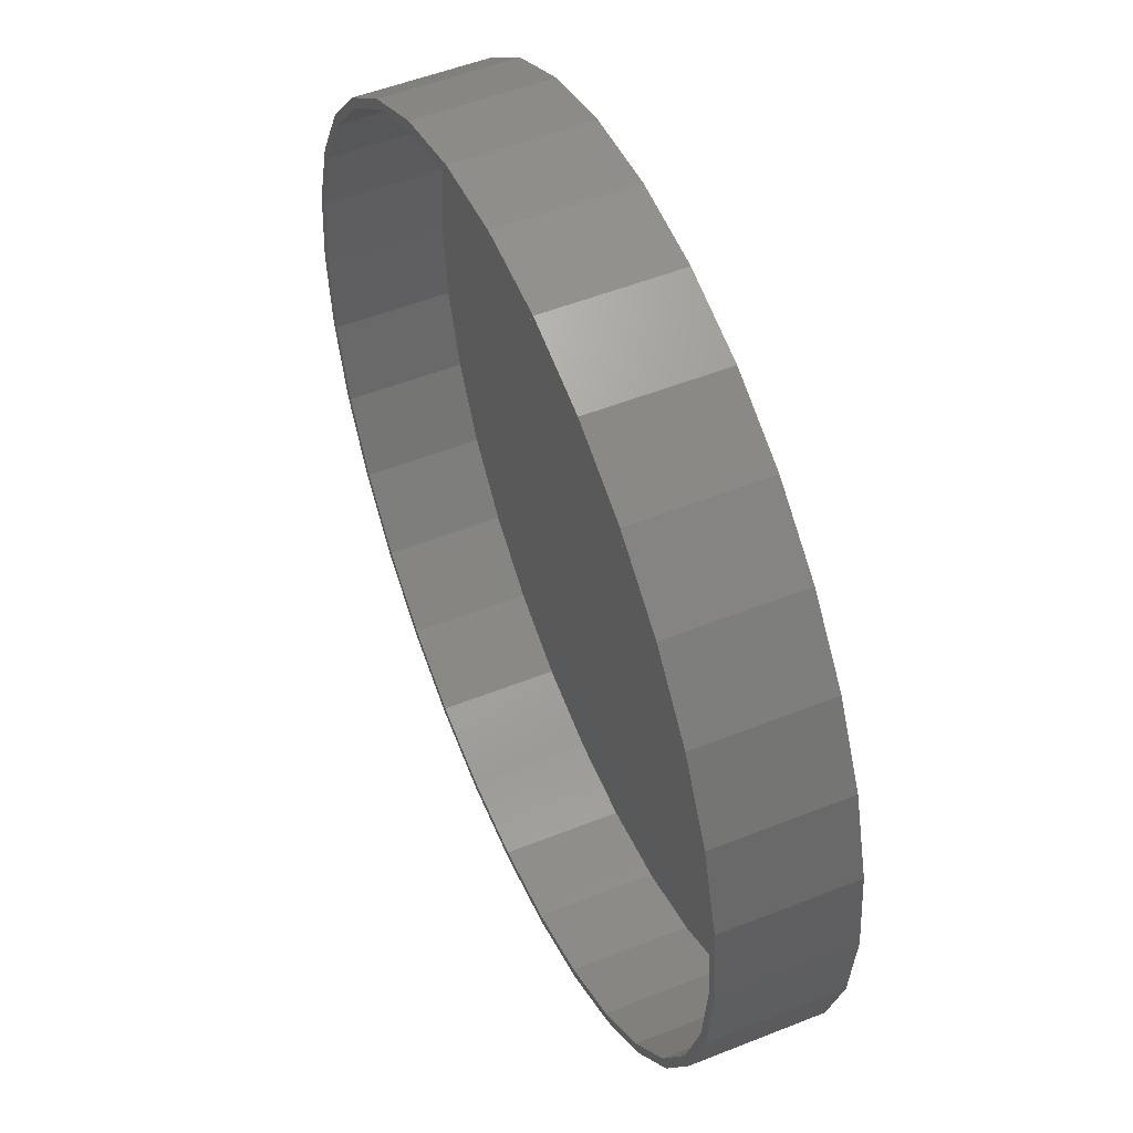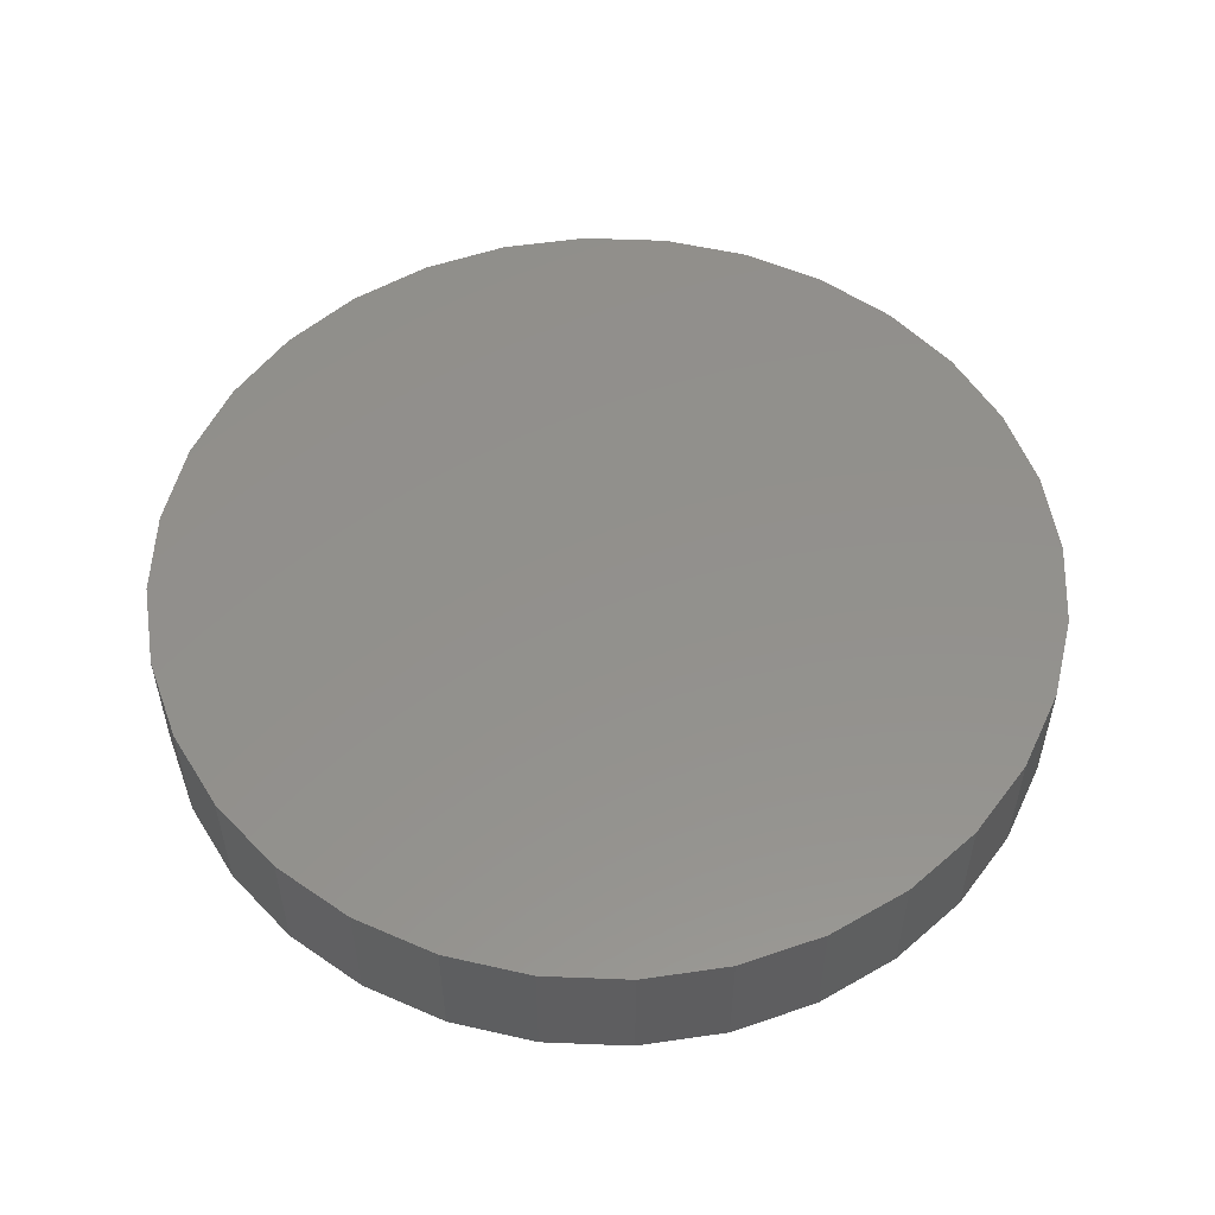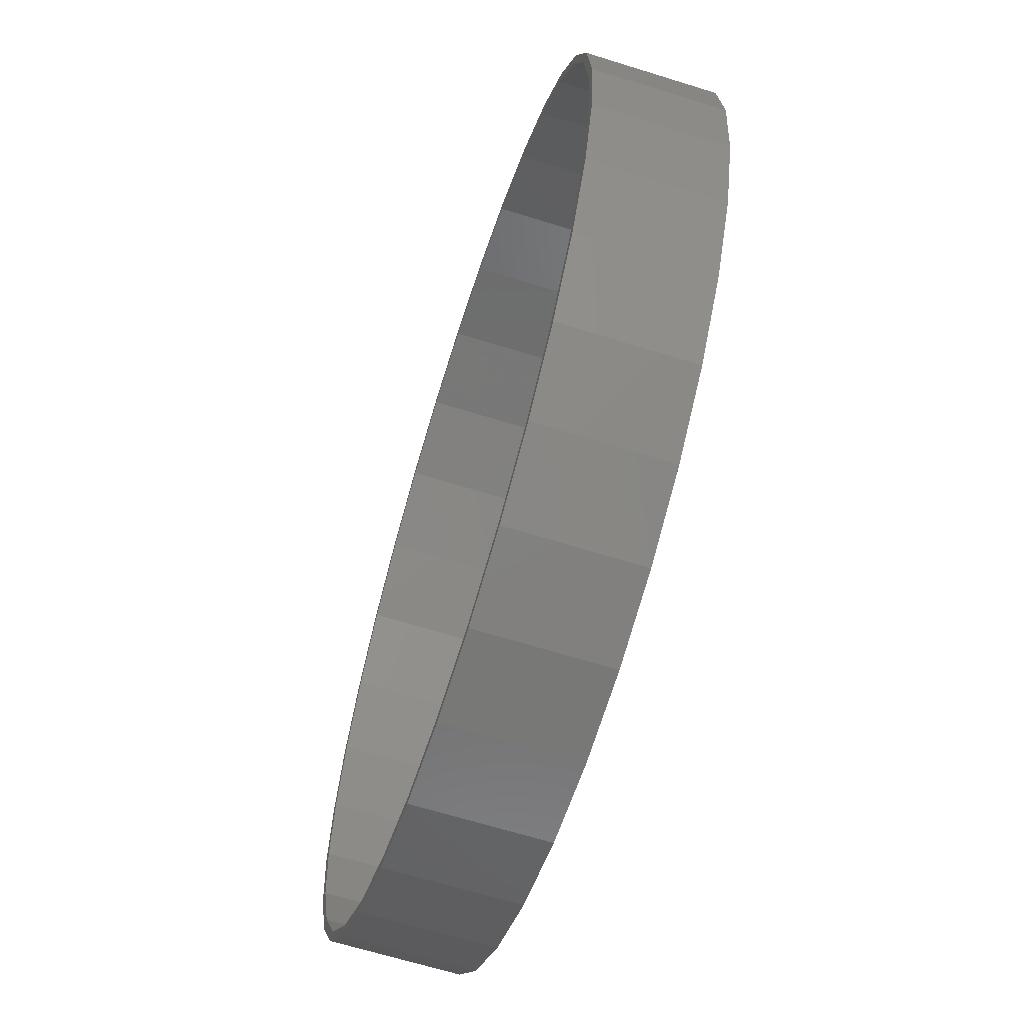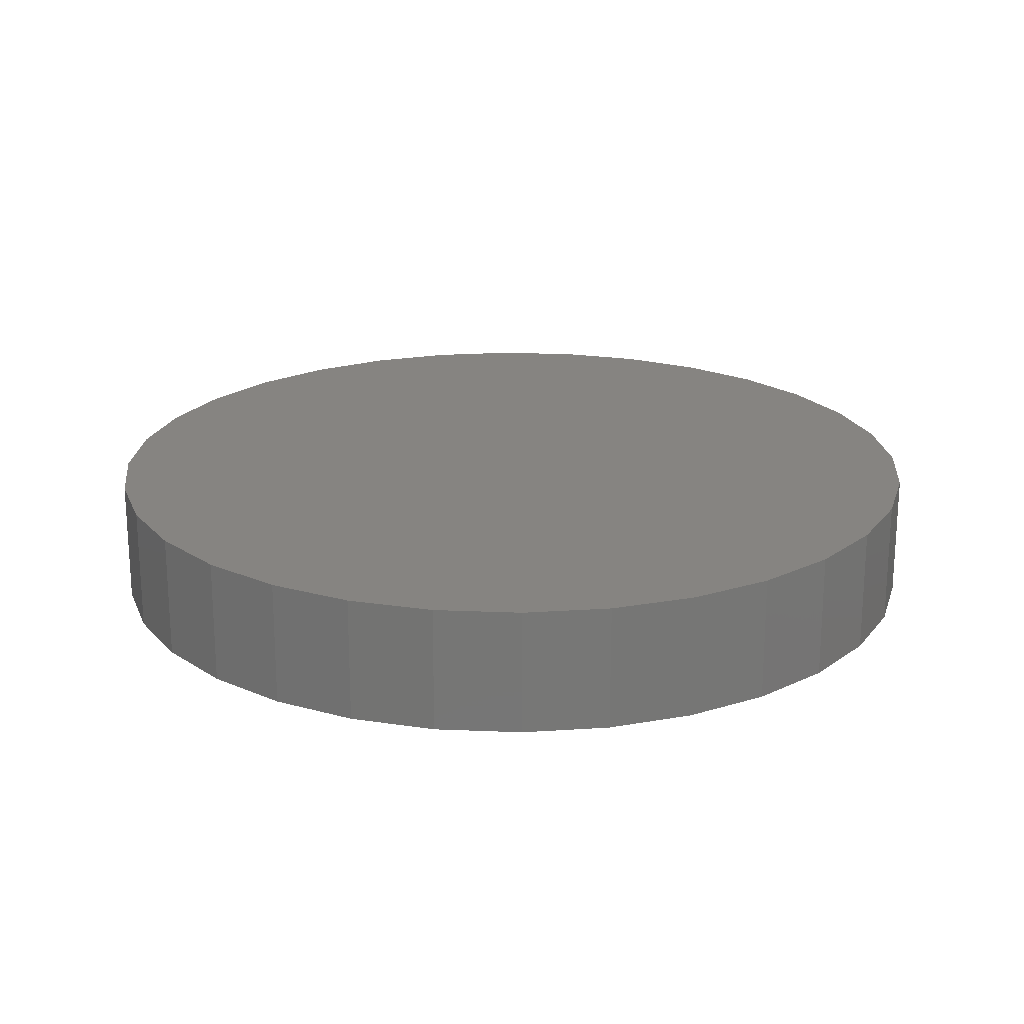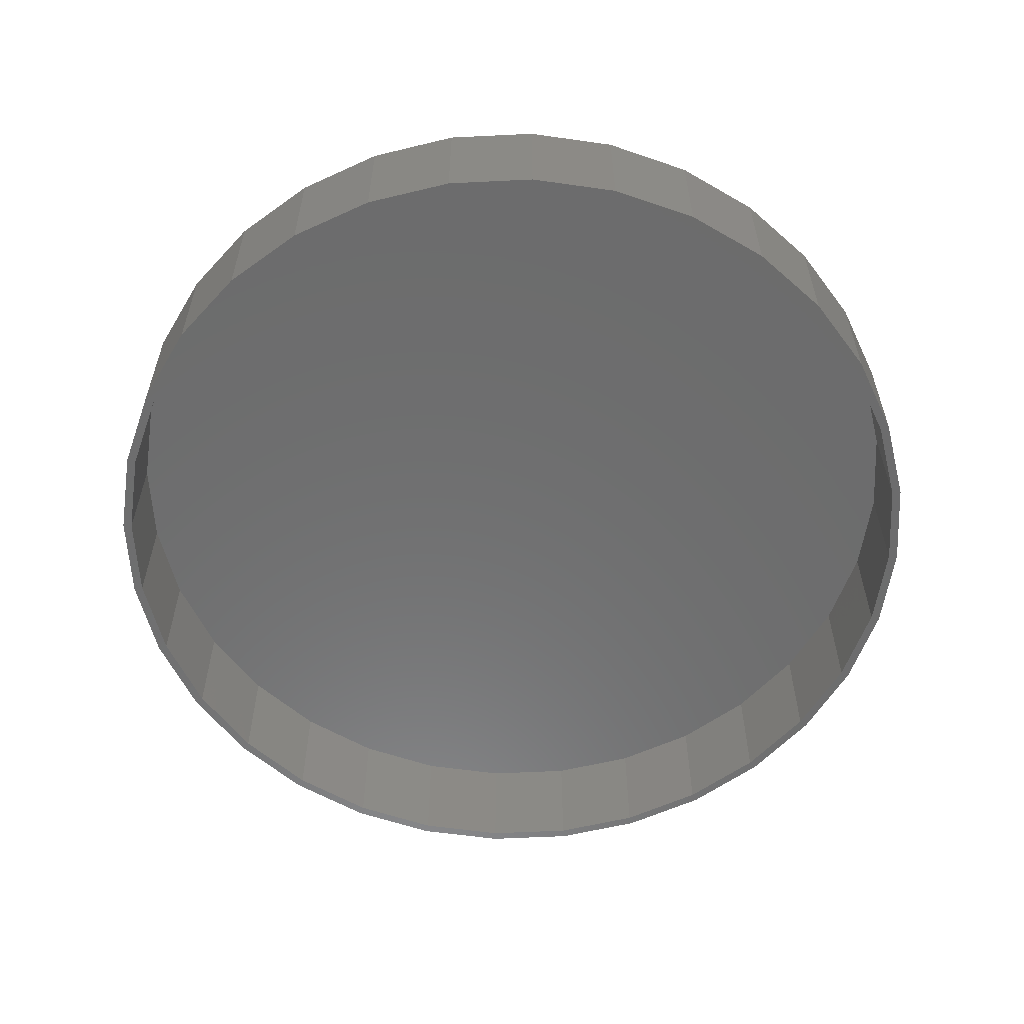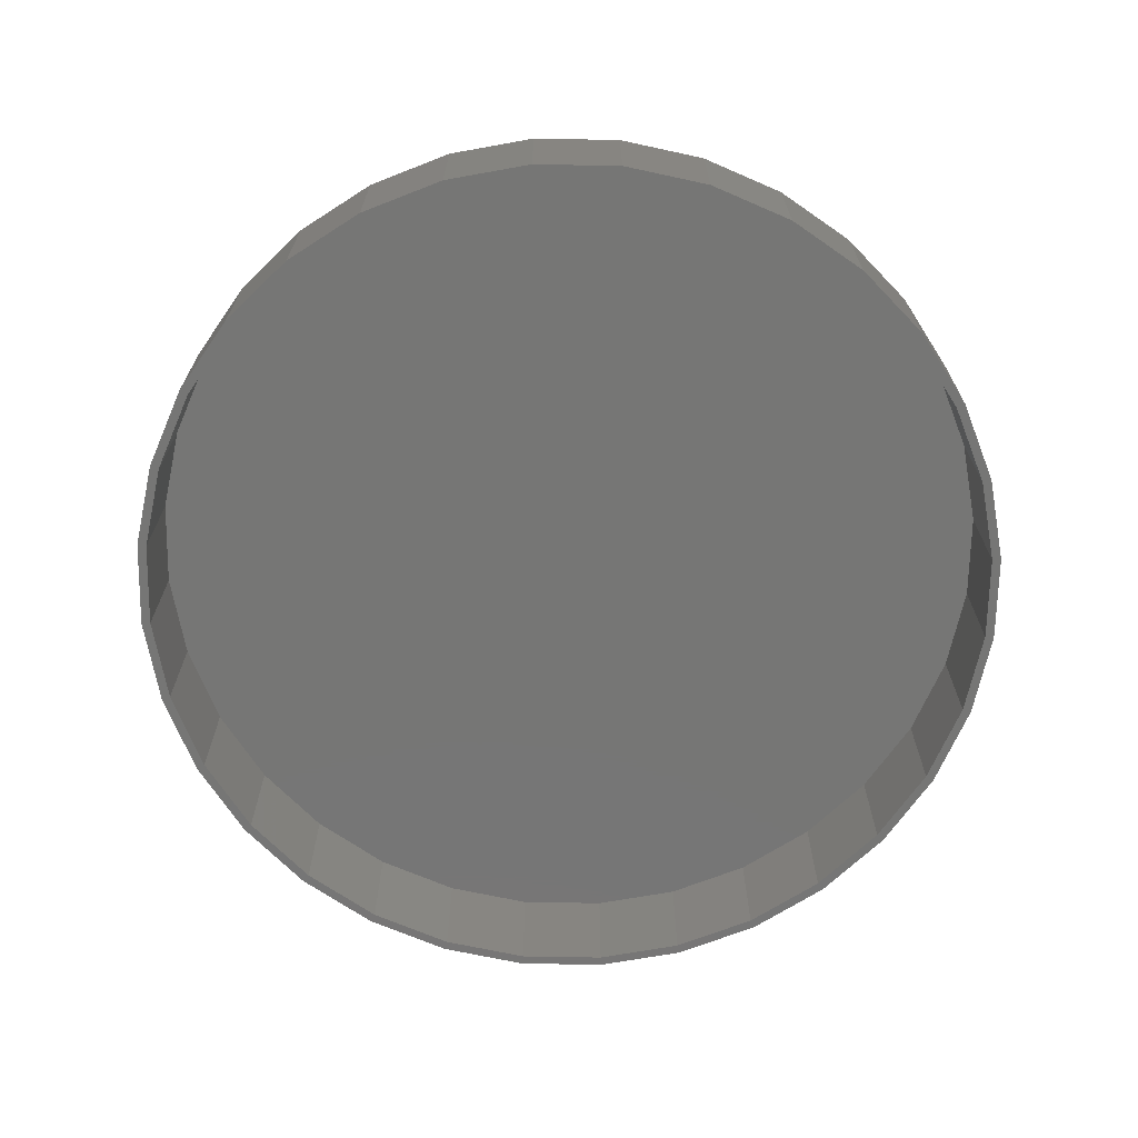
<metadata>
{"format":"stl","ext":"stl","renderer":"f3d","projection":"perspective","resolution":1024,"background":"white","views":[{"elev":52.1,"azim":66.7,"up":"+Z"},{"elev":54.0,"azim":176.8,"up":"+Y"},{"elev":-64.8,"azim":72.5,"up":"+Z"},{"elev":20.7,"azim":-158.8,"up":"+Y"},{"elev":-58.4,"azim":53.5,"up":"+Y"},{"elev":-68.5,"azim":139.6,"up":"+Y"}]}
</metadata>
<code>
# stl→obj: 128 verts, 252 faces
v -0.14 -0.2188 0.7433
v 0.007895 -0.2188 0.7423
v 0.007895 -0.2188 0.7579
v 0.1558 -0.2188 -0.7433
v 0.007895 -0.2188 -0.7423
v 0.007895 -0.2188 -0.7579
v -0.14 -0.2188 -0.7433
v -0.1369 -0.2188 -0.728
v -0.2821 -0.2188 -0.7002
v -0.2762 -0.2188 -0.6858
v -0.4132 -0.2188 -0.6302
v -0.4045 -0.2188 -0.6172
v -0.528 -0.2188 -0.5359
v -0.517 -0.2188 -0.5249
v -0.6223 -0.2188 -0.4211
v -0.6093 -0.2188 -0.4124
v -0.6923 -0.2188 -0.29
v -0.6779 -0.2188 -0.2841
v -0.7354 -0.2188 -0.1479
v -0.7201 -0.2188 -0.1448
v -0.75 -0.2188 9.281e-17
v -0.7344 -0.2188 8.994e-17
v -0.7354 -0.2188 0.1479
v -0.7201 -0.2188 0.1448
v -0.6923 -0.2188 0.29
v -0.6779 -0.2188 0.2841
v -0.6223 -0.2188 0.4211
v -0.6093 -0.2188 0.4124
v -0.528 -0.2188 0.5359
v -0.517 -0.2188 0.5249
v -0.4132 -0.2188 0.6302
v -0.4045 -0.2188 0.6172
v -0.2821 -0.2188 0.7002
v -0.2762 -0.2188 0.6858
v -0.1369 -0.2188 0.728
v 0.1558 -0.2188 0.7433
v 0.1527 -0.2188 0.728
v 0.2979 -0.2188 0.7002
v 0.2919 -0.2188 0.6858
v 0.429 -0.2188 0.6302
v 0.4203 -0.2188 0.6172
v 0.5438 -0.2188 0.5359
v 0.5328 -0.2188 0.5249
v 0.6381 -0.2188 0.4211
v 0.6251 -0.2188 0.4124
v 0.7081 -0.2188 0.29
v 0.6937 -0.2188 0.2841
v 0.7512 -0.2188 0.1479
v 0.7359 -0.2188 0.1448
v 0.7658 -0.2188 -9.282e-17
v 0.7502 -0.2188 -9.186e-17
v 0.7512 -0.2188 -0.1479
v 0.7359 -0.2188 -0.1448
v 0.7081 -0.2188 -0.29
v 0.6937 -0.2188 -0.2841
v 0.6381 -0.2188 -0.4211
v 0.6251 -0.2188 -0.4124
v 0.5438 -0.2188 -0.5359
v 0.5328 -0.2188 -0.5249
v 0.429 -0.2188 -0.6302
v 0.4203 -0.2188 -0.6172
v 0.2979 -0.2188 -0.7002
v 0.2919 -0.2188 -0.6858
v 0.1527 -0.2188 -0.728
v 0.007895 -0.01562 -0.7423
v 0.1527 -0.01562 -0.728
v 0.2919 -0.01562 -0.6858
v 0.4203 -0.01562 -0.6172
v 0.5328 -0.01562 -0.5249
v 0.6251 -0.01562 -0.4124
v 0.6937 -0.01562 -0.2841
v 0.7359 -0.01562 -0.1448
v 0.7502 -0.01562 -2.737e-16
v -0.1369 -0.01562 -0.728
v -0.2762 -0.01562 -0.6858
v -0.4045 -0.01562 -0.6172
v -0.517 -0.01562 -0.5249
v -0.6093 -0.01562 -0.4124
v -0.6779 -0.01562 -0.2841
v -0.7201 -0.01562 -0.1448
v -0.7344 -0.01562 8.994e-17
v 0.007895 -0.01562 0.7423
v -0.1369 -0.01562 0.728
v -0.2762 -0.01562 0.6858
v -0.4045 -0.01562 0.6172
v -0.517 -0.01562 0.5249
v -0.6093 -0.01562 0.4124
v -0.6779 -0.01562 0.2841
v -0.7201 -0.01562 0.1448
v 0.1527 -0.01562 0.728
v 0.2919 -0.01562 0.6858
v 0.4203 -0.01562 0.6172
v 0.5328 -0.01562 0.5249
v 0.6251 -0.01562 0.4124
v 0.6937 -0.01562 0.2841
v 0.7359 -0.01562 0.1448
v 0.007895 8.327e-17 0.7579
v 0.1558 9.968e-17 0.7433
v -0.14 6.685e-17 0.7433
v 0.007895 8.327e-17 -0.7579
v -0.14 6.685e-17 -0.7433
v 0.1558 9.968e-17 -0.7433
v -0.2821 5.107e-17 -0.7002
v 0.2979 1.155e-16 -0.7002
v -0.4132 3.652e-17 -0.6302
v 0.429 1.3e-16 -0.6302
v -0.528 2.377e-17 -0.5359
v 0.5438 1.428e-16 -0.5359
v -0.6223 1.33e-17 -0.4211
v 0.6381 1.532e-16 -0.4211
v -0.6923 5.529e-18 -0.29
v 0.7081 1.61e-16 -0.29
v -0.7354 7.403e-19 -0.1479
v 0.7512 1.658e-16 -0.1479
v -0.75 -8.765e-19 9.281e-17
v 0.7658 1.674e-16 -9.282e-17
v -0.7354 7.403e-19 0.1479
v 0.7512 1.658e-16 0.1479
v -0.6923 5.529e-18 0.29
v 0.7081 1.61e-16 0.29
v -0.6223 1.33e-17 0.4211
v 0.6381 1.532e-16 0.4211
v -0.528 2.377e-17 0.5359
v 0.5438 1.428e-16 0.5359
v -0.4132 3.652e-17 0.6302
v 0.429 1.3e-16 0.6302
v -0.2821 5.107e-17 0.7002
v 0.2979 1.155e-16 0.7002
f 1 2 3
f 4 5 6
f 6 5 7
f 7 5 8
f 7 8 9
f 9 8 10
f 9 10 11
f 11 10 12
f 11 12 13
f 13 12 14
f 13 14 15
f 15 14 16
f 15 16 17
f 17 16 18
f 17 18 19
f 19 18 20
f 19 20 21
f 21 20 22
f 21 22 23
f 23 22 24
f 23 24 25
f 25 24 26
f 25 26 27
f 27 26 28
f 27 28 29
f 29 28 30
f 29 30 31
f 31 30 32
f 31 32 33
f 33 32 34
f 33 34 1
f 1 34 35
f 1 35 2
f 3 2 36
f 36 2 37
f 36 37 38
f 38 37 39
f 38 39 40
f 40 39 41
f 40 41 42
f 42 41 43
f 42 43 44
f 44 43 45
f 44 45 46
f 46 45 47
f 46 47 48
f 48 47 49
f 48 49 50
f 50 49 51
f 50 51 52
f 52 51 53
f 52 53 54
f 54 53 55
f 54 55 56
f 56 55 57
f 56 57 58
f 58 57 59
f 58 59 60
f 60 59 61
f 60 61 62
f 62 61 63
f 62 63 4
f 4 63 64
f 4 64 5
f 65 64 66
f 66 64 63
f 66 63 67
f 67 63 61
f 67 61 68
f 68 61 59
f 68 59 69
f 69 59 57
f 69 57 70
f 70 57 55
f 70 55 71
f 71 55 53
f 71 53 72
f 72 53 51
f 72 51 73
f 64 65 5
f 5 65 74
f 5 74 8
f 8 74 75
f 8 75 10
f 10 75 76
f 10 76 12
f 12 76 77
f 12 77 14
f 14 77 78
f 14 78 16
f 16 78 79
f 16 79 18
f 18 79 80
f 18 80 20
f 20 80 81
f 20 81 22
f 82 35 83
f 83 35 34
f 83 34 84
f 84 34 32
f 84 32 85
f 85 32 30
f 85 30 86
f 86 30 28
f 86 28 87
f 87 28 26
f 87 26 88
f 88 26 24
f 88 24 89
f 89 24 22
f 89 22 81
f 35 82 2
f 2 82 90
f 2 90 37
f 37 90 91
f 37 91 39
f 39 91 92
f 39 92 41
f 41 92 93
f 41 93 43
f 43 93 94
f 43 94 45
f 45 94 95
f 45 95 47
f 47 95 96
f 47 96 49
f 49 96 73
f 49 73 51
f 83 90 82
f 90 83 91
f 91 83 84
f 91 84 92
f 92 84 85
f 92 85 93
f 93 85 86
f 93 86 94
f 94 86 87
f 94 87 95
f 95 87 88
f 95 88 96
f 96 88 89
f 96 89 73
f 73 89 81
f 73 81 72
f 72 81 80
f 72 80 71
f 71 80 79
f 71 79 70
f 70 79 78
f 70 78 69
f 69 78 77
f 69 77 68
f 68 77 76
f 68 76 67
f 67 76 75
f 67 75 66
f 66 75 74
f 66 74 65
f 97 98 99
f 100 101 102
f 102 101 103
f 102 103 104
f 104 103 105
f 104 105 106
f 106 105 107
f 106 107 108
f 108 107 109
f 108 109 110
f 110 109 111
f 110 111 112
f 112 111 113
f 112 113 114
f 114 113 115
f 114 115 116
f 116 115 117
f 116 117 118
f 118 117 119
f 118 119 120
f 120 119 121
f 120 121 122
f 122 121 123
f 122 123 124
f 124 123 125
f 124 125 126
f 126 125 127
f 126 127 128
f 128 127 99
f 128 99 98
f 116 50 114
f 114 50 52
f 114 52 112
f 112 52 54
f 112 54 110
f 110 54 56
f 110 56 108
f 108 56 58
f 108 58 106
f 106 58 60
f 106 60 104
f 104 60 62
f 104 62 102
f 102 62 4
f 102 4 100
f 100 4 6
f 100 6 101
f 101 6 7
f 101 7 103
f 103 7 9
f 103 9 105
f 105 9 11
f 105 11 107
f 107 11 13
f 107 13 109
f 109 13 15
f 109 15 111
f 111 15 17
f 111 17 113
f 113 17 19
f 113 19 115
f 115 19 21
f 115 21 117
f 117 21 23
f 117 23 119
f 119 23 25
f 119 25 121
f 121 25 27
f 121 27 123
f 123 27 29
f 123 29 125
f 125 29 31
f 125 31 127
f 127 31 33
f 127 33 99
f 99 33 1
f 99 1 97
f 97 1 3
f 97 3 98
f 98 3 36
f 98 36 128
f 128 36 38
f 128 38 126
f 126 38 40
f 126 40 124
f 124 40 42
f 124 42 122
f 122 42 44
f 122 44 120
f 120 44 46
f 120 46 118
f 118 46 48
f 118 48 116
f 116 48 50

</code>
